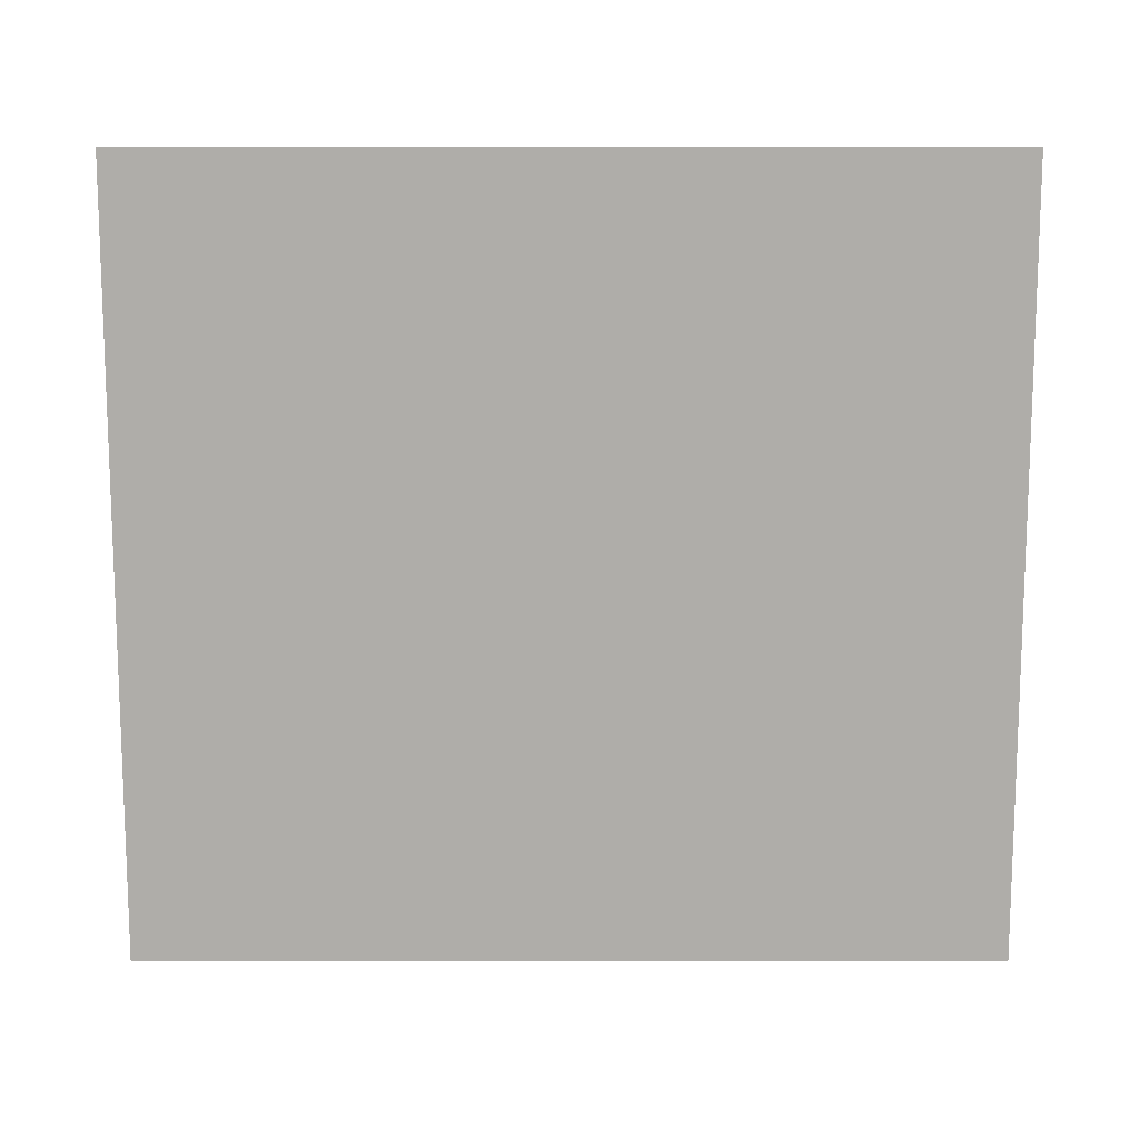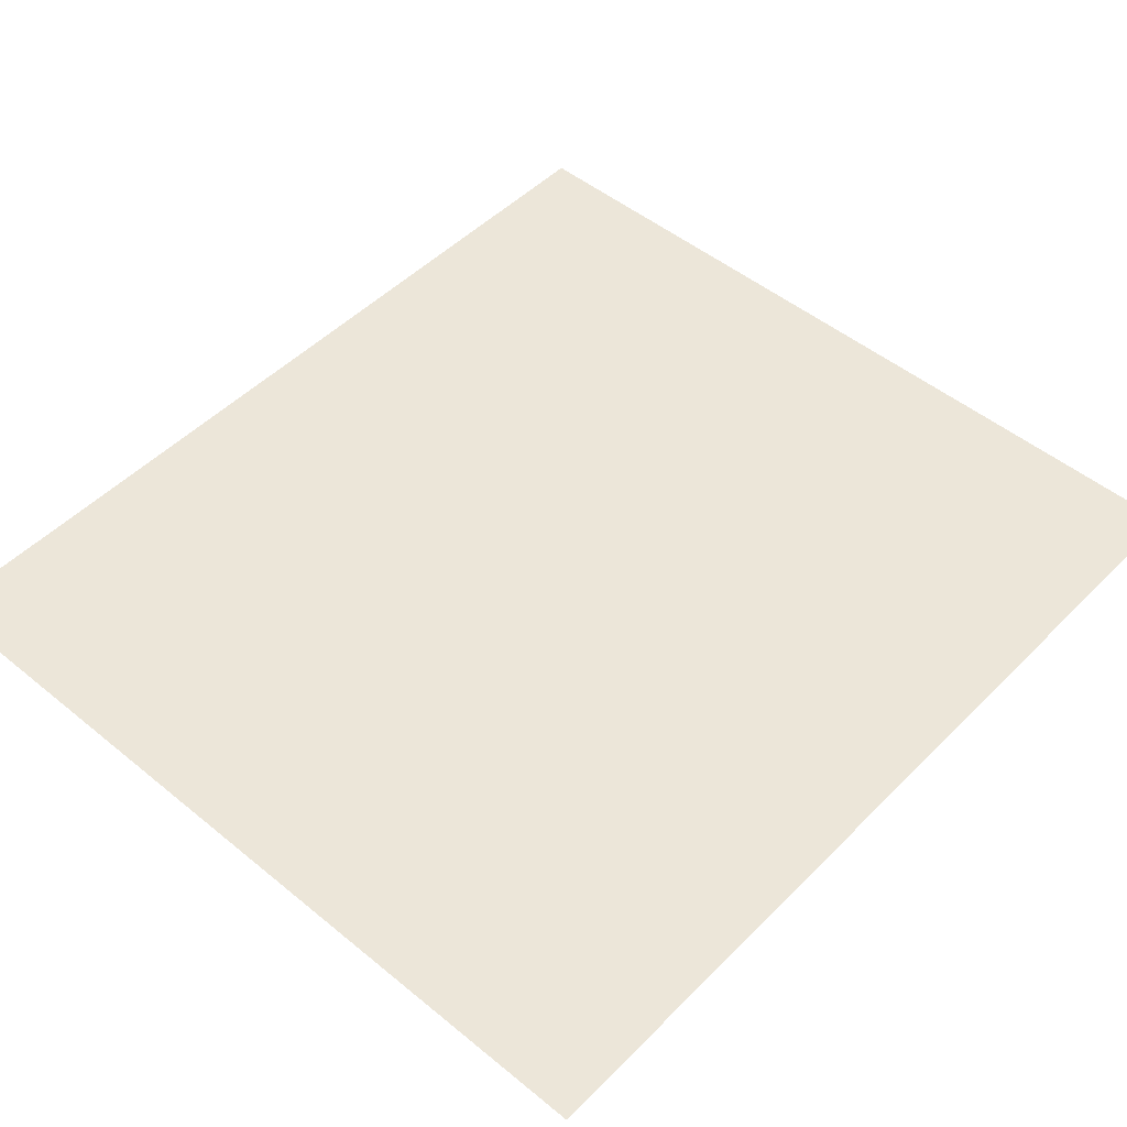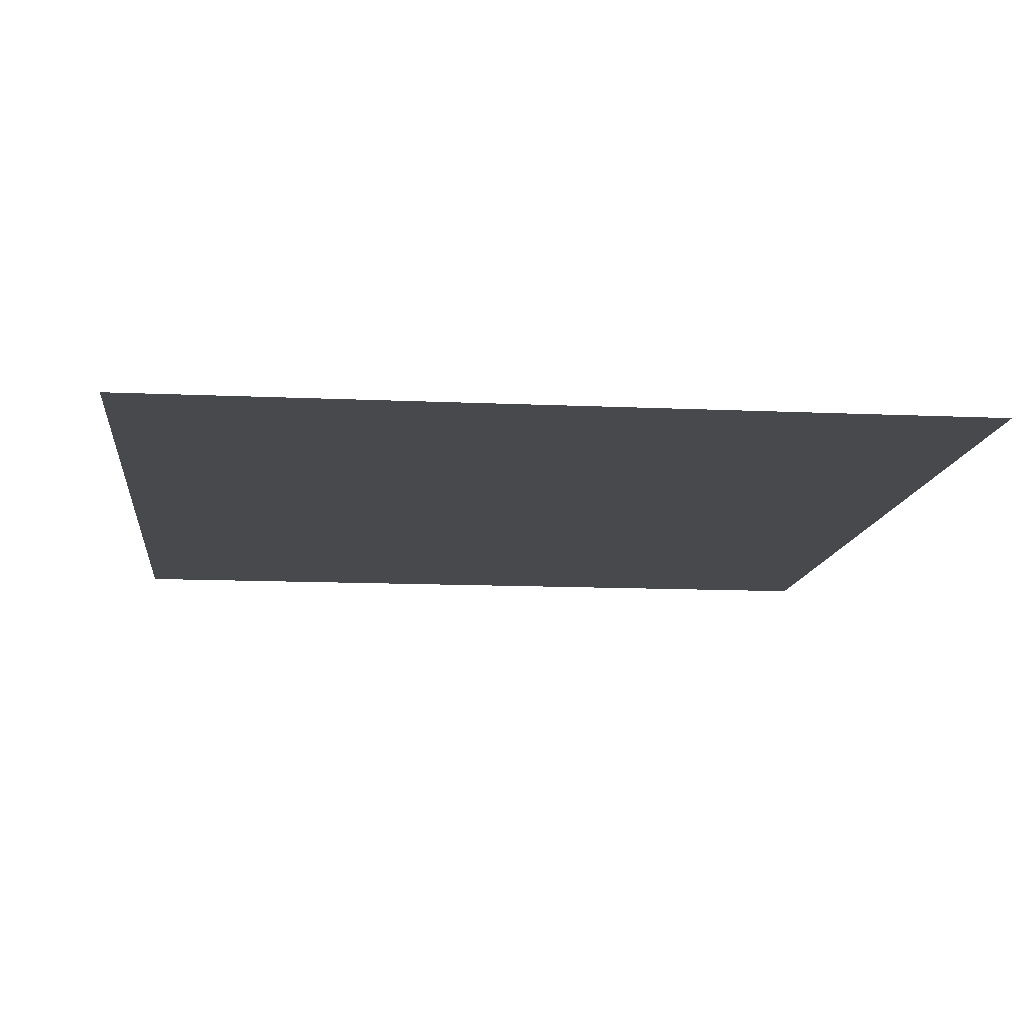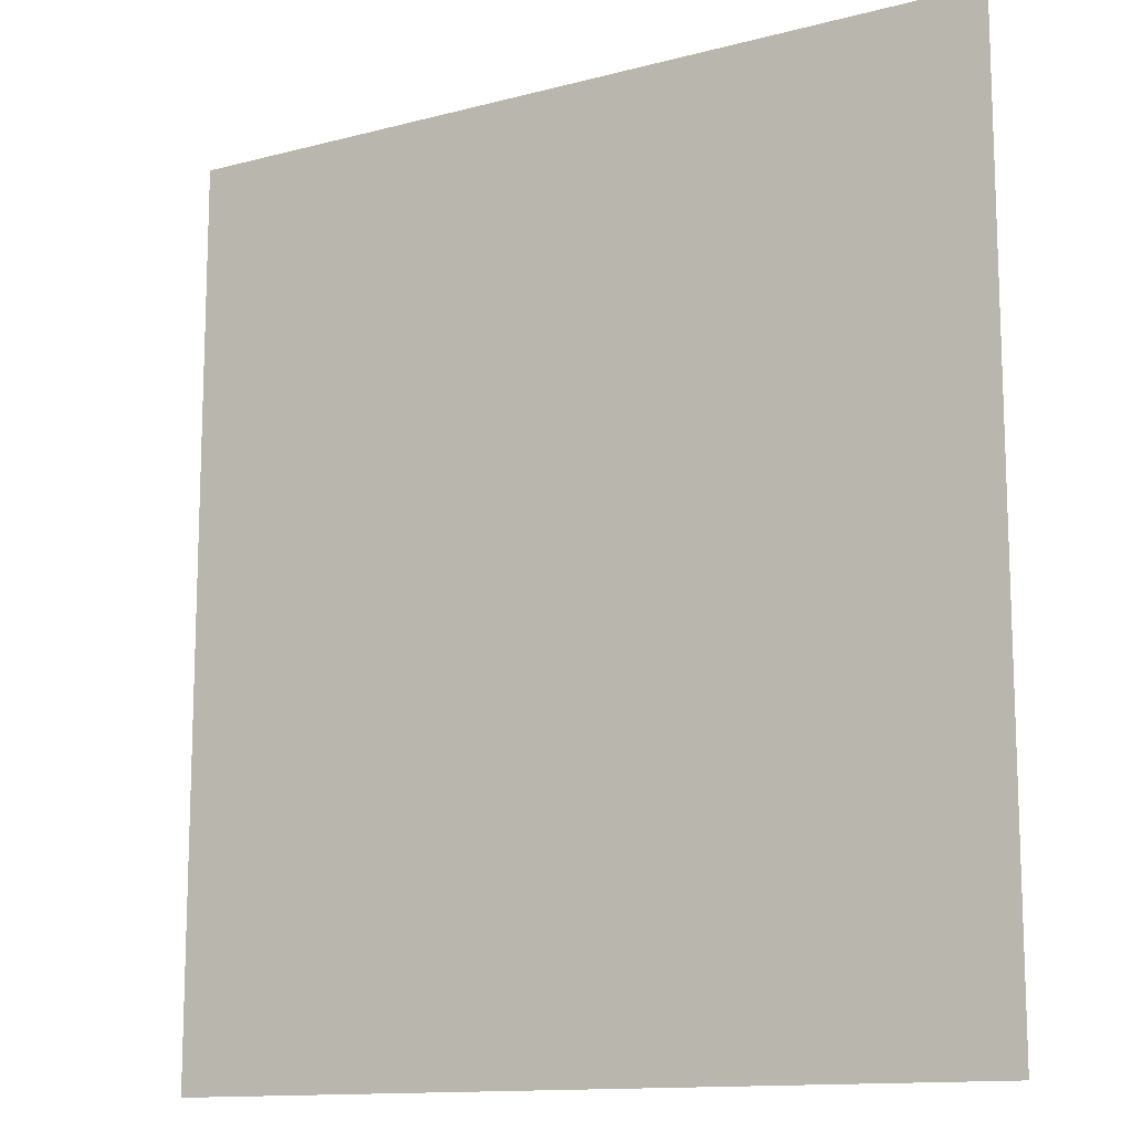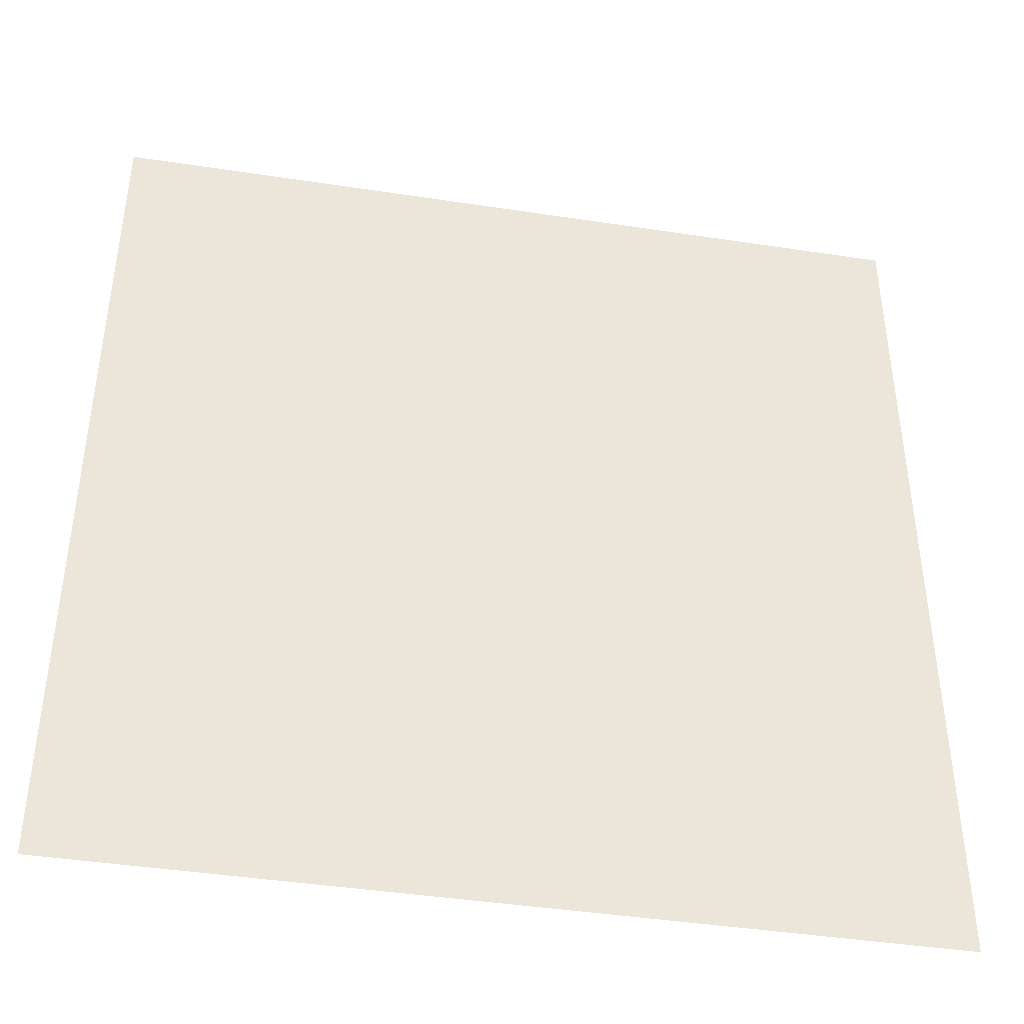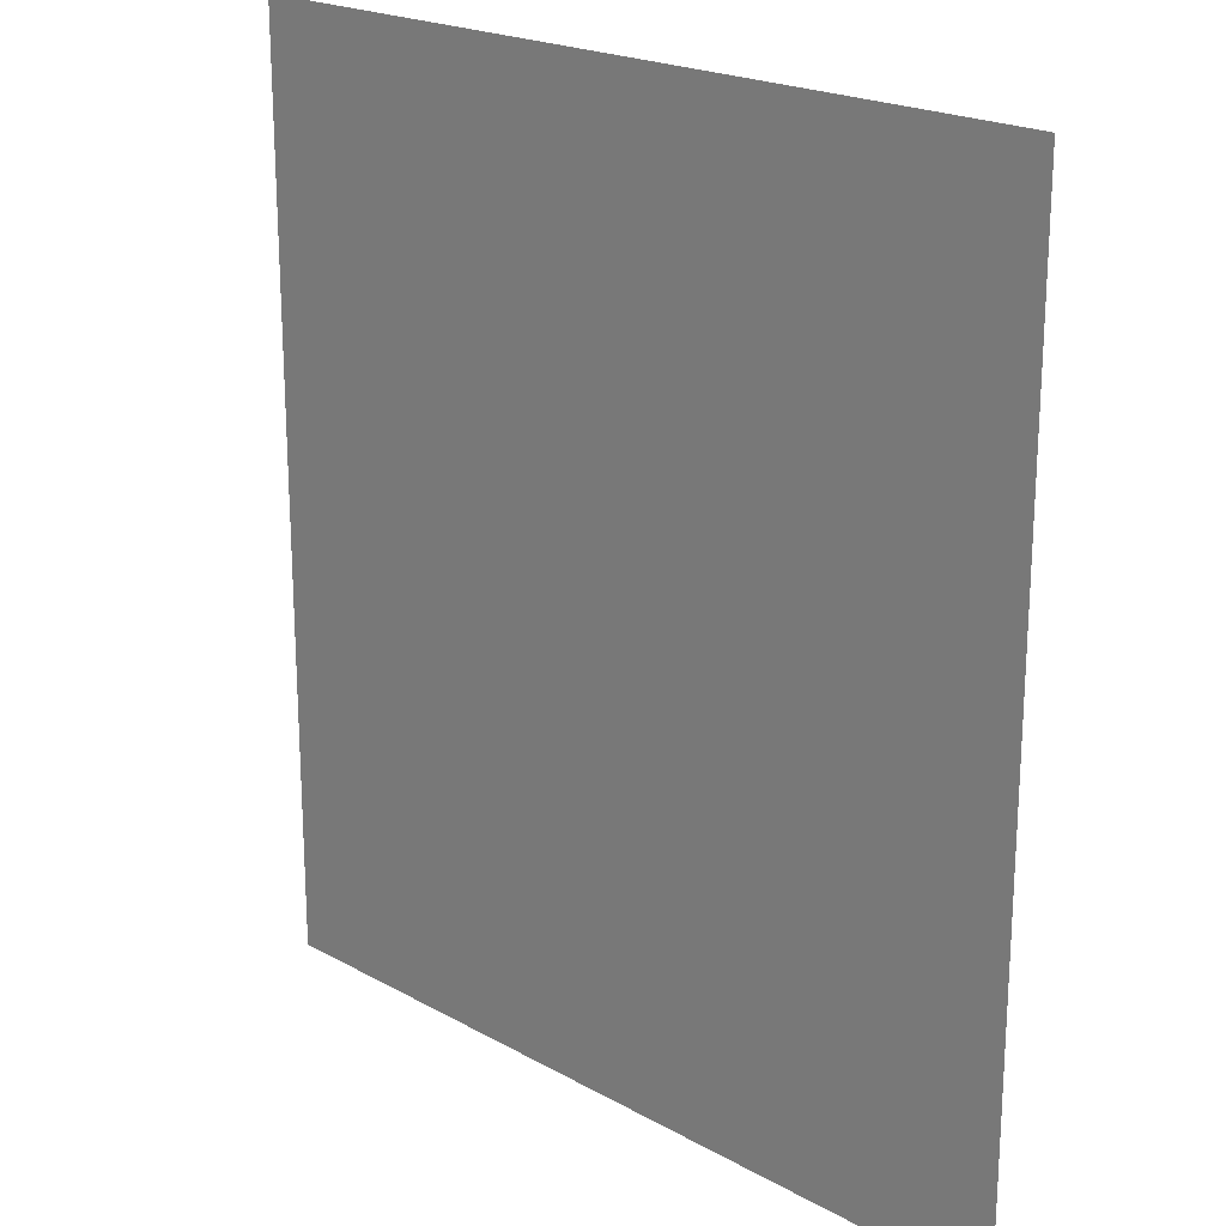
<metadata>
{"format":"obj","ext":"obj","renderer":"f3d","projection":"perspective","resolution":1024,"background":"white","views":[{"elev":-77.3,"azim":-90.0,"up":"+Z"},{"elev":49.2,"azim":42.2,"up":"+Z"},{"elev":-12.3,"azim":173.8,"up":"+Z"},{"elev":-12.9,"azim":31.2,"up":"+Y"},{"elev":-42.8,"azim":-10.3,"up":"+Y"},{"elev":20.9,"azim":44.9,"up":"+Y"}]}
</metadata>
<code>
g
v -21.51 -10.35 1.078
v -23.88 -10.35 1.078
v -23.88 -12.93 1.078
v -21.51 -12.93 1.078
v -19.15 -10.35 1.078
v -19.15 -12.93 1.078
v -16.78 -10.35 1.078
v -16.78 -12.93 1.078
v -14.42 -10.35 1.078
v -14.42 -12.93 1.078
v -12.05 -10.35 1.078
v -12.05 -12.93 1.078
v -9.688 -10.35 1.078
v -9.688 -12.93 1.078
v -7.323 -10.35 1.078
v -7.323 -12.93 1.078
v -4.957 -10.35 1.078
v -4.957 -12.93 1.078
v -2.592 -10.35 1.078
v -2.592 -12.93 1.078
v -0.2271 -10.35 1.078
v -0.2271 -12.93 1.078
v -21.51 -7.759 1.078
v -23.88 -7.759 1.078
v -19.15 -7.759 1.078
v -16.78 -7.759 1.078
v -14.42 -7.759 1.078
v -12.05 -7.759 1.078
v -9.688 -7.759 1.078
v -7.323 -7.759 1.078
v -4.957 -7.759 1.078
v -2.592 -7.759 1.078
v -0.2271 -7.759 1.078
v -21.51 -5.173 1.078
v -23.88 -5.173 1.078
v -19.15 -5.173 1.078
v -16.78 -5.173 1.078
v -14.42 -5.173 1.078
v -12.05 -5.173 1.078
v -9.688 -5.173 1.078
v -7.323 -5.173 1.078
v -4.957 -5.173 1.078
v -2.592 -5.173 1.078
v -0.2271 -5.173 1.078
v -21.51 -2.586 1.078
v -23.88 -2.586 1.078
v -19.15 -2.586 1.078
v -16.78 -2.586 1.078
v -14.42 -2.586 1.078
v -12.05 -2.586 1.078
v -9.688 -2.586 1.078
v -7.323 -2.586 1.078
v -4.957 -2.586 1.078
v -2.592 -2.586 1.078
v -0.2271 -2.586 1.078
v -21.51 0 1.078
v -23.88 0 1.078
v -19.15 0 1.078
v -16.78 0 1.078
v -14.42 0 1.078
v -12.05 0 1.078
v -9.688 0 1.078
v -7.323 0 1.078
v -4.957 0 1.078
v -2.592 0 1.078
v -0.2271 0 1.078
v -21.51 2.586 1.078
v -23.88 2.586 1.078
v -19.15 2.586 1.078
v -16.78 2.586 1.078
v -14.42 2.586 1.078
v -12.05 2.586 1.078
v -9.688 2.586 1.078
v -7.323 2.586 1.078
v -4.957 2.586 1.078
v -2.592 2.586 1.078
v -0.2271 2.586 1.078
v -21.51 5.173 1.078
v -23.88 5.173 1.078
v -19.15 5.173 1.078
v -16.78 5.173 1.078
v -14.42 5.173 1.078
v -12.05 5.173 1.078
v -9.688 5.173 1.078
v -7.323 5.173 1.078
v -4.957 5.173 1.078
v -2.592 5.173 1.078
v -0.2271 5.173 1.078
v -21.51 7.759 1.078
v -23.88 7.759 1.078
v -19.15 7.759 1.078
v -16.78 7.759 1.078
v -14.42 7.759 1.078
v -12.05 7.759 1.078
v -9.688 7.759 1.078
v -7.323 7.759 1.078
v -4.957 7.759 1.078
v -2.592 7.759 1.078
v -0.2271 7.759 1.078
v -21.51 10.35 1.078
v -23.88 10.35 1.078
v -19.15 10.35 1.078
v -16.78 10.35 1.078
v -14.42 10.35 1.078
v -12.05 10.35 1.078
v -9.688 10.35 1.078
v -7.323 10.35 1.078
v -4.957 10.35 1.078
v -2.592 10.35 1.078
v -0.2271 10.35 1.078
v -21.51 12.93 1.078
v -23.88 12.93 1.078
v -19.15 12.93 1.078
v -16.78 12.93 1.078
v -14.42 12.93 1.078
v -12.05 12.93 1.078
v -9.688 12.93 1.078
v -7.323 12.93 1.078
v -4.957 12.93 1.078
v -2.592 12.93 1.078
v -0.2271 12.93 1.078
f 1 2 3
f 4 1 3
f 5 1 4
f 6 5 4
f 7 5 6
f 8 7 6
f 9 7 8
f 10 9 8
f 11 9 10
f 12 11 10
f 13 11 12
f 14 13 12
f 15 13 14
f 16 15 14
f 17 15 16
f 18 17 16
f 19 17 18
f 20 19 18
f 21 19 20
f 22 21 20
f 23 24 2
f 1 23 2
f 25 23 1
f 5 25 1
f 26 25 5
f 7 26 5
f 27 26 7
f 9 27 7
f 28 27 9
f 11 28 9
f 29 28 11
f 13 29 11
f 30 29 13
f 15 30 13
f 31 30 15
f 17 31 15
f 32 31 17
f 19 32 17
f 33 32 19
f 21 33 19
f 34 35 24
f 23 34 24
f 36 34 23
f 25 36 23
f 37 36 25
f 26 37 25
f 38 37 26
f 27 38 26
f 39 38 27
f 28 39 27
f 40 39 28
f 29 40 28
f 41 40 29
f 30 41 29
f 42 41 30
f 31 42 30
f 43 42 31
f 32 43 31
f 44 43 32
f 33 44 32
f 45 46 35
f 34 45 35
f 47 45 34
f 36 47 34
f 48 47 36
f 37 48 36
f 49 48 37
f 38 49 37
f 50 49 38
f 39 50 38
f 51 50 39
f 40 51 39
f 52 51 40
f 41 52 40
f 53 52 41
f 42 53 41
f 54 53 42
f 43 54 42
f 55 54 43
f 44 55 43
f 56 57 46
f 45 56 46
f 58 56 45
f 47 58 45
f 59 58 47
f 48 59 47
f 60 59 48
f 49 60 48
f 61 60 49
f 50 61 49
f 62 61 50
f 51 62 50
f 63 62 51
f 52 63 51
f 64 63 52
f 53 64 52
f 65 64 53
f 54 65 53
f 66 65 54
f 55 66 54
f 67 68 57
f 56 67 57
f 69 67 56
f 58 69 56
f 70 69 58
f 59 70 58
f 71 70 59
f 60 71 59
f 72 71 60
f 61 72 60
f 73 72 61
f 62 73 61
f 74 73 62
f 63 74 62
f 75 74 63
f 64 75 63
f 76 75 64
f 65 76 64
f 77 76 65
f 66 77 65
f 78 79 68
f 67 78 68
f 80 78 67
f 69 80 67
f 81 80 69
f 70 81 69
f 82 81 70
f 71 82 70
f 83 82 71
f 72 83 71
f 84 83 72
f 73 84 72
f 85 84 73
f 74 85 73
f 86 85 74
f 75 86 74
f 87 86 75
f 76 87 75
f 88 87 76
f 77 88 76
f 89 90 79
f 78 89 79
f 91 89 78
f 80 91 78
f 92 91 80
f 81 92 80
f 93 92 81
f 82 93 81
f 94 93 82
f 83 94 82
f 95 94 83
f 84 95 83
f 96 95 84
f 85 96 84
f 97 96 85
f 86 97 85
f 98 97 86
f 87 98 86
f 99 98 87
f 88 99 87
f 100 101 90
f 89 100 90
f 102 100 89
f 91 102 89
f 103 102 91
f 92 103 91
f 104 103 92
f 93 104 92
f 105 104 93
f 94 105 93
f 106 105 94
f 95 106 94
f 107 106 95
f 96 107 95
f 108 107 96
f 97 108 96
f 109 108 97
f 98 109 97
f 110 109 98
f 99 110 98
f 111 112 101
f 100 111 101
f 113 111 100
f 102 113 100
f 114 113 102
f 103 114 102
f 115 114 103
f 104 115 103
f 116 115 104
f 105 116 104
f 117 116 105
f 106 117 105
f 118 117 106
f 107 118 106
f 119 118 107
f 108 119 107
f 120 119 108
f 109 120 108
f 121 120 109
f 110 121 109

</code>
